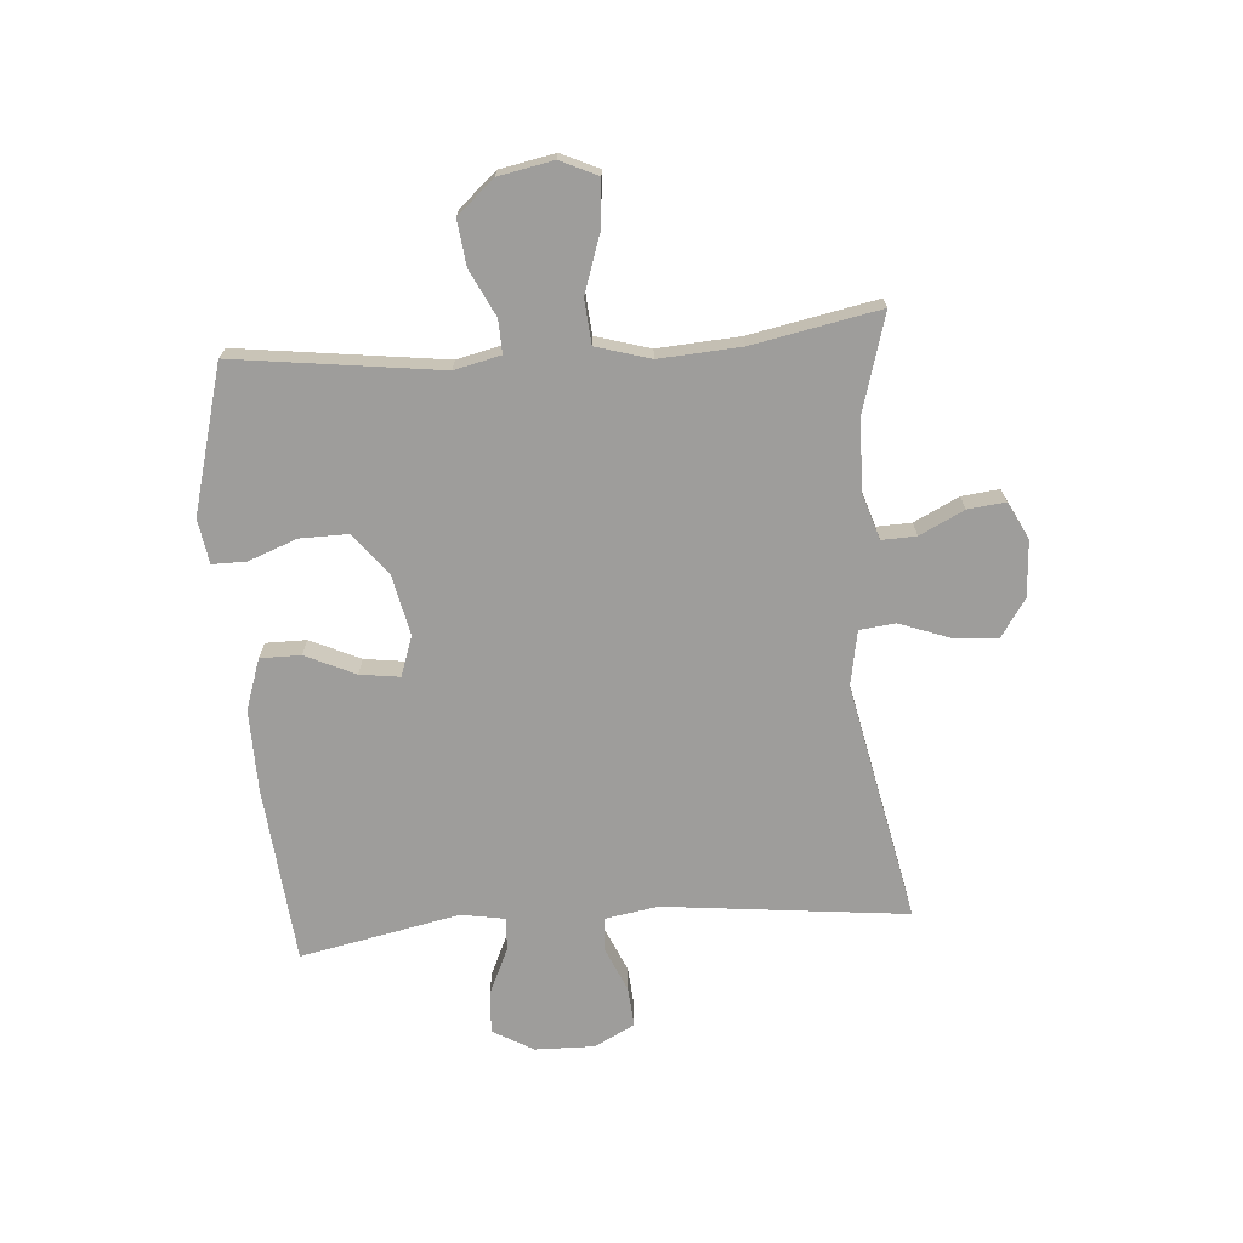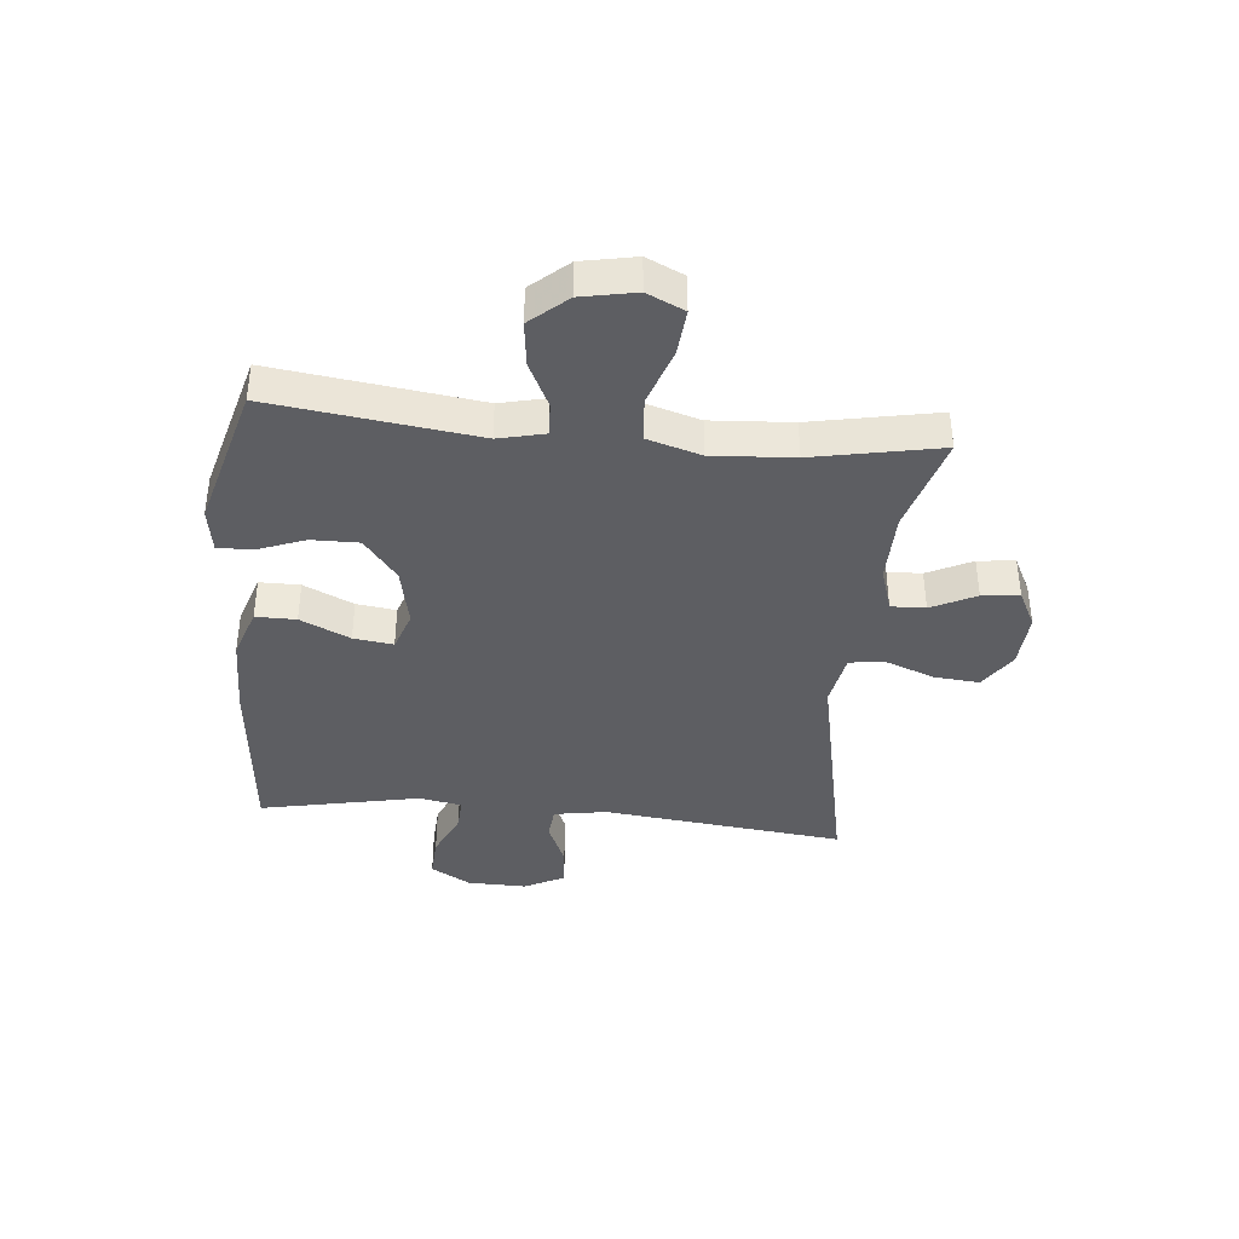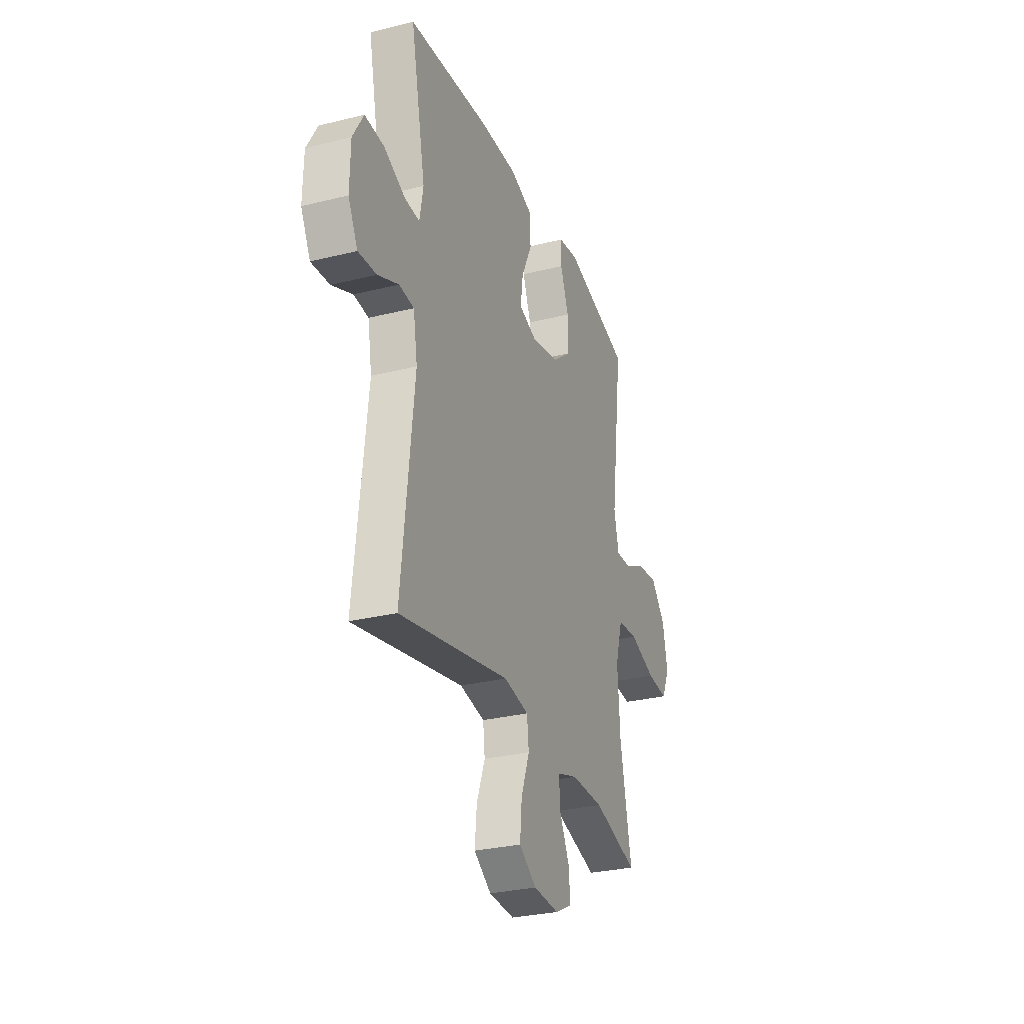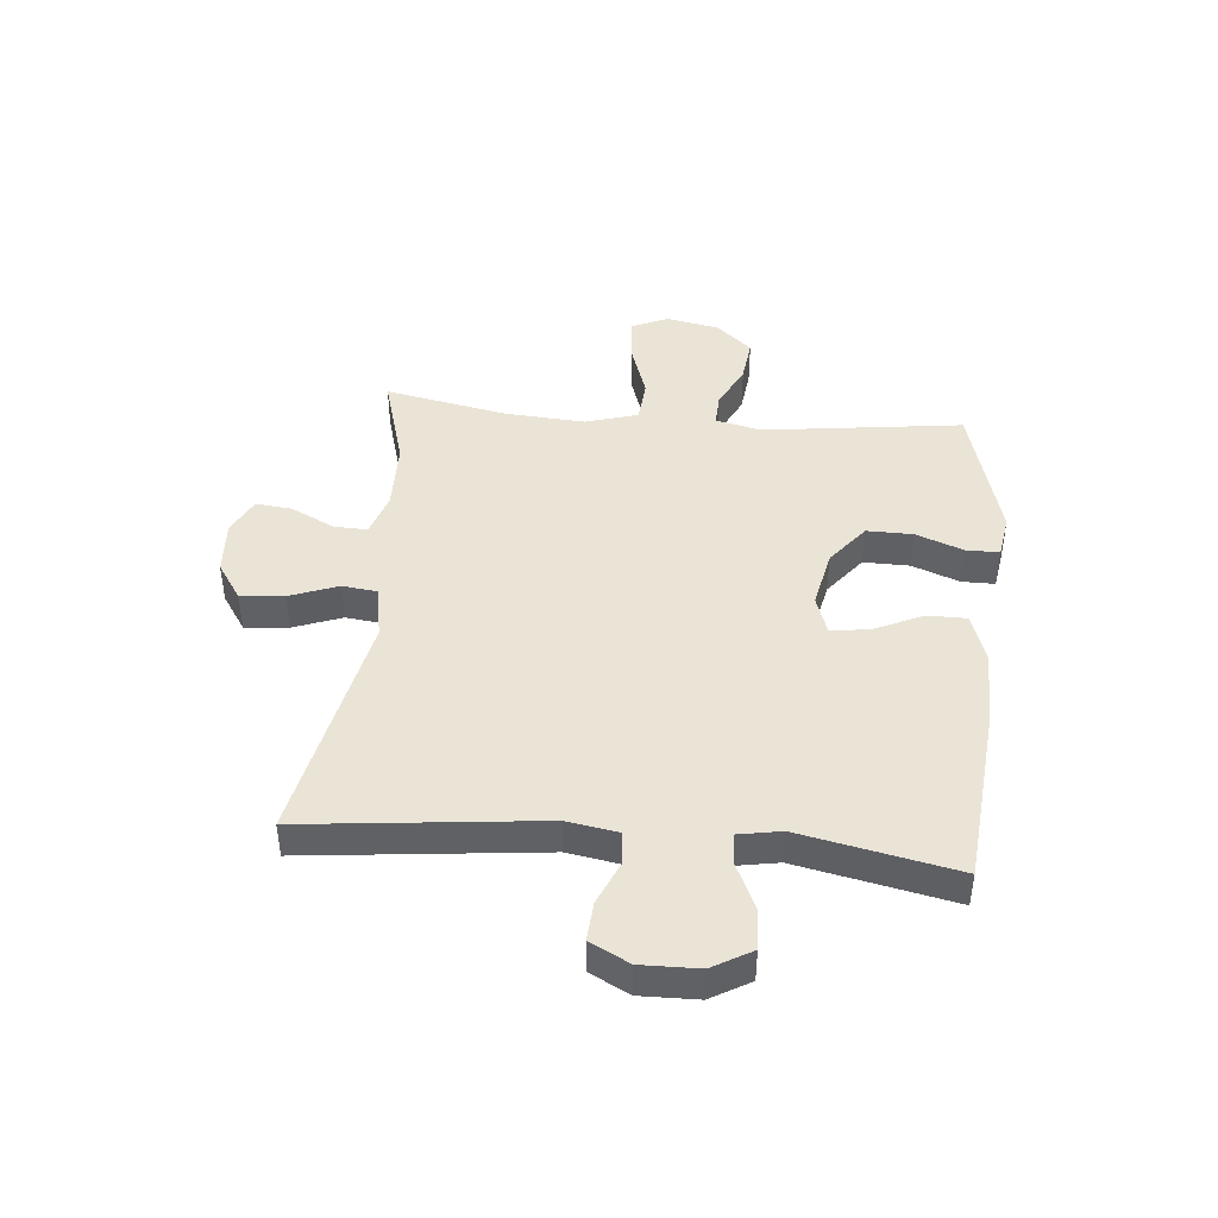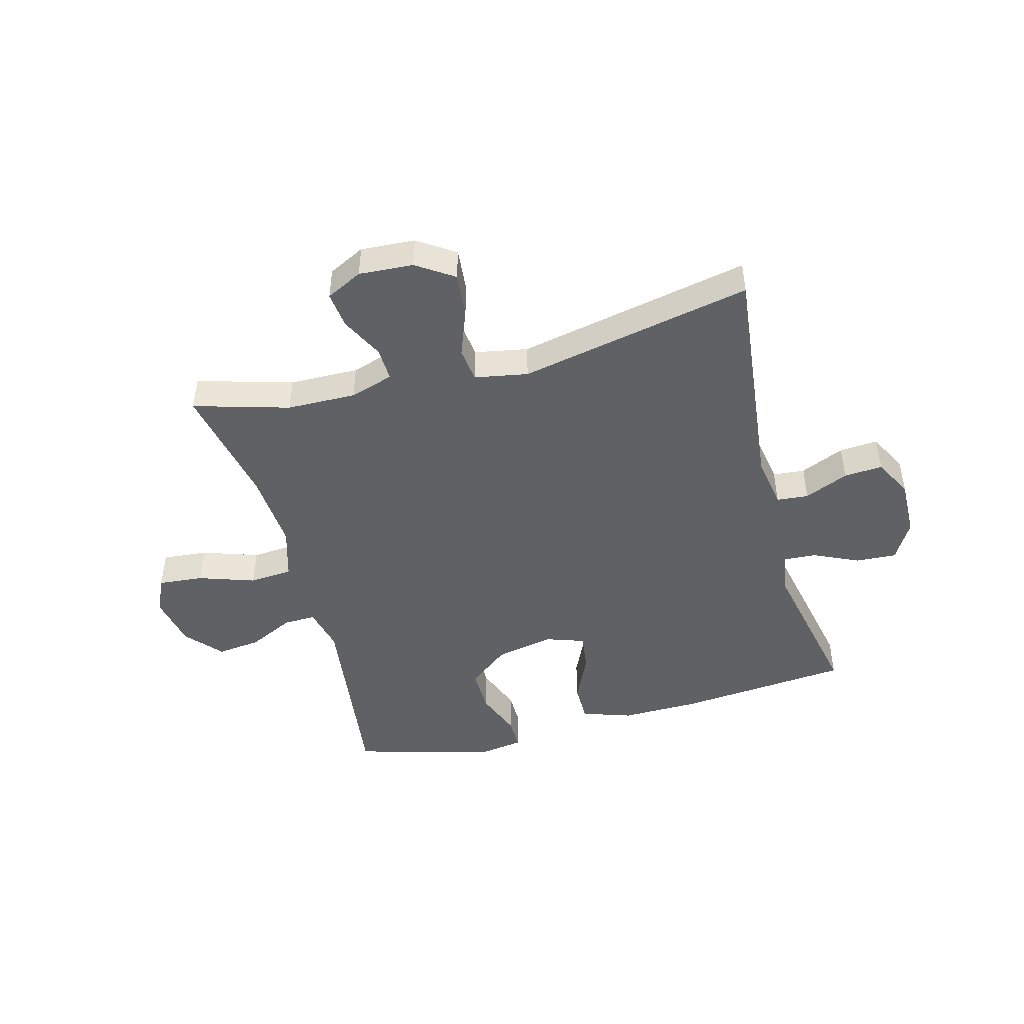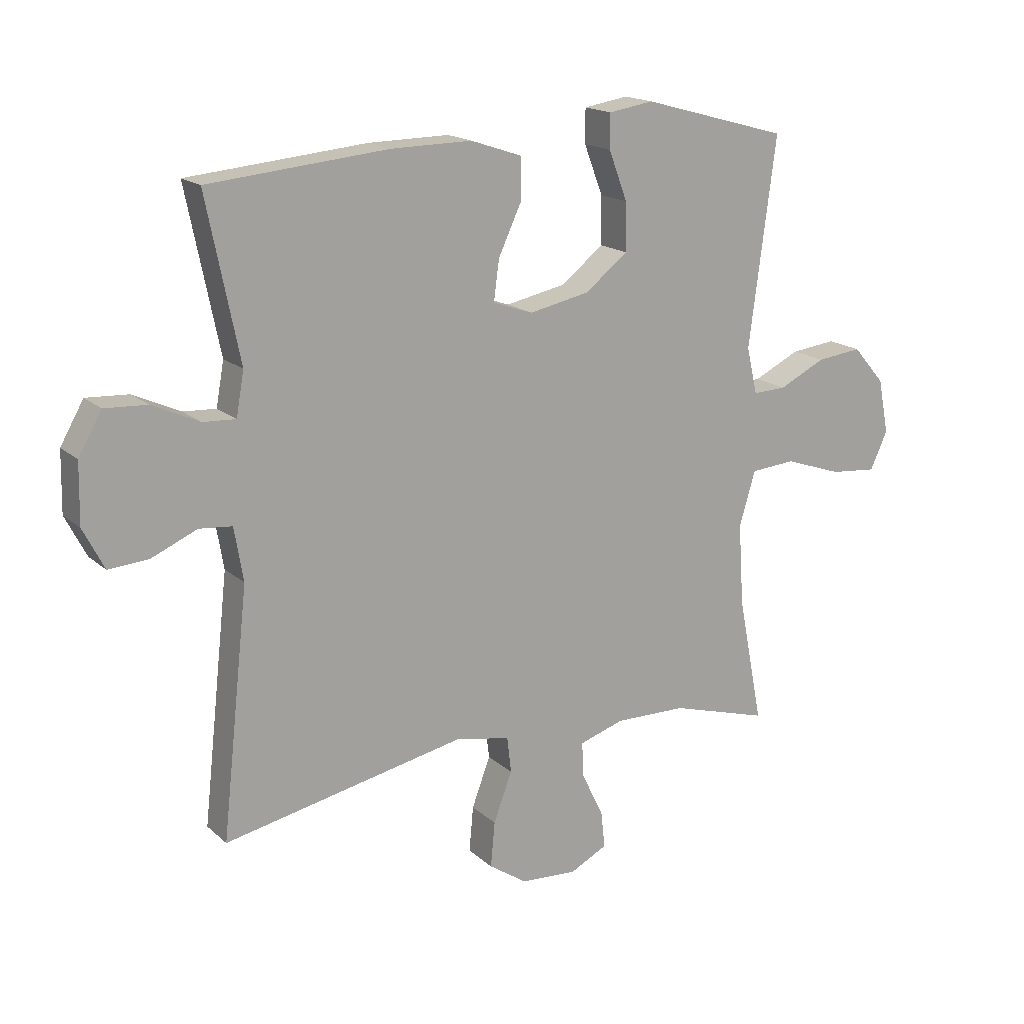
<metadata>
{"format":"obj","ext":"obj","renderer":"f3d","projection":"perspective","resolution":1024,"background":"white","views":[{"elev":-70.5,"azim":94.4,"up":"+Y"},{"elev":-39.2,"azim":84.5,"up":"+Y"},{"elev":-29.1,"azim":-69.7,"up":"+Z"},{"elev":43.9,"azim":-84.7,"up":"+Y"},{"elev":-46.3,"azim":-165.0,"up":"+Y"},{"elev":17.0,"azim":-31.0,"up":"+Z"}]}
</metadata>
<code>
v 0.5 0.07 0.5
v 0.455 0.07 0.154
v 0.473 0.07 0.076
v 0.529 0.07 0.078
v 0.607 0.07 0.116
v 0.683 0.07 0.125
v 0.737 0.07 0.063
v 0.755 0.07 -0.029
v 0.726 0.07 -0.092
v 0.648 0.07 -0.085
v 0.551 0.07 -0.052
v 0.476 0.07 -0.058
v 0.449 0.07 -0.149
v 0.458 0.07 -0.286
v 0.5 0.07 -0.5
v 0.335 0.07 -0.452
v 0.215 0.07 -0.45
v 0.14 0.07 -0.474
v 0.142 0.07 -0.532
v 0.179 0.07 -0.607
v 0.186 0.07 -0.67
v 0.123 0.07 -0.702
v 0.029 0.07 -0.696
v -0.035 0.07 -0.653
v -0.028 0.07 -0.577
v 0.003 0.07 -0.494
v -0.004 0.07 -0.434
v -0.096 0.07 -0.417
v -0.5 0.07 -0.5
v -0.455 0.07 -0.091
v -0.47 0.07 -0.002
v -0.525 0.07 0.003
v -0.601 0.07 -0.03
v -0.668 0.07 -0.035
v -0.703 0.07 0.033
v -0.701 0.07 0.133
v -0.662 0.07 0.201
v -0.591 0.07 0.197
v -0.513 0.07 0.161
v -0.458 0.07 0.158
v -0.445 0.07 0.231
v -0.5 0.07 0.5
v -0.201 0.07 0.528
v -0.065 0.07 0.53
v 0.021 0.07 0.501
v 0.021 0.07 0.433
v -0.018 0.07 0.349
v -0.027 0.07 0.282
v 0.04 0.07 0.259
v 0.141 0.07 0.28
v 0.212 0.07 0.336
v 0.211 0.07 0.416
v 0.18 0.07 0.498
v 0.18 0.07 0.555
v 0.255 0.07 0.567
v 0.5 0 0.5
v 0.455 0 0.154
v 0.473 0 0.076
v 0.529 0 0.078
v 0.607 0 0.116
v 0.683 0 0.125
v 0.737 0 0.063
v 0.755 0 -0.029
v 0.726 0 -0.092
v 0.648 0 -0.085
v 0.551 0 -0.052
v 0.476 0 -0.058
v 0.449 0 -0.149
v 0.458 0 -0.286
v 0.5 0 -0.5
v 0.335 0 -0.452
v 0.215 0 -0.45
v 0.14 0 -0.474
v 0.142 0 -0.532
v 0.179 0 -0.607
v 0.186 0 -0.67
v 0.123 0 -0.702
v 0.029 0 -0.696
v -0.035 0 -0.653
v -0.028 0 -0.577
v 0.003 0 -0.494
v -0.004 0 -0.434
v -0.096 0 -0.417
v -0.5 0 -0.5
v -0.455 0 -0.091
v -0.47 0 -0.002
v -0.525 0 0.003
v -0.601 0 -0.03
v -0.668 0 -0.035
v -0.703 0 0.033
v -0.701 0 0.133
v -0.662 0 0.201
v -0.591 0 0.197
v -0.513 0 0.161
v -0.458 0 0.158
v -0.445 0 0.231
v -0.5 0 0.5
v -0.201 0 0.528
v -0.065 0 0.53
v 0.021 0 0.501
v 0.021 0 0.433
v -0.018 0 0.349
v -0.027 0 0.282
v 0.04 0 0.259
v 0.141 0 0.28
v 0.212 0 0.336
v 0.211 0 0.416
v 0.18 0 0.498
v 0.18 0 0.555
v 0.255 0 0.567
f 52 53 54 55
f 51 52 55 1
f 50 51 1 2
f 49 50 2 3
f 48 49 3
f 44 45 46 47
f 44 47 48
f 41 42 43 44
f 40 41 44 48
f 36 37 38 39
f 36 39 40
f 35 36 40
f 32 33 34 35
f 31 32 35 40
f 30 31 40 48
f 28 29 30 48
f 23 24 25 26
f 23 26 27
f 22 23 27
f 19 20 21 22
f 18 19 22 27
f 17 18 27
f 16 17 27 28
f 14 15 16
f 13 14 16 28
f 8 9 10 11
f 8 11 12
f 7 8 12
f 4 5 6 7
f 3 4 7 12
f 13 28 48
f 3 12 13 48
f 110 109 108 107
f 56 110 107 106
f 57 56 106 105
f 58 57 105 104
f 58 104 103
f 102 101 100 99
f 103 102 99
f 99 98 97 96
f 103 99 96 95
f 94 93 92 91
f 95 94 91
f 95 91 90
f 90 89 88 87
f 95 90 87 86
f 103 95 86 85
f 103 85 84 83
f 81 80 79 78
f 82 81 78
f 82 78 77
f 77 76 75 74
f 82 77 74 73
f 82 73 72
f 83 82 72 71
f 71 70 69
f 83 71 69 68
f 66 65 64 63
f 67 66 63
f 67 63 62
f 62 61 60 59
f 67 62 59 58
f 103 83 68
f 103 68 67 58
f 1 56 57 2
f 2 57 58 3
f 3 58 59 4
f 4 59 60 5
f 5 60 61 6
f 6 61 62 7
f 7 62 63 8
f 8 63 64 9
f 9 64 65 10
f 10 65 66 11
f 11 66 67 12
f 12 67 68 13
f 13 68 69 14
f 14 69 70 15
f 15 70 71 16
f 16 71 72 17
f 17 72 73 18
f 18 73 74 19
f 19 74 75 20
f 20 75 76 21
f 21 76 77 22
f 22 77 78 23
f 23 78 79 24
f 24 79 80 25
f 25 80 81 26
f 26 81 82 27
f 27 82 83 28
f 28 83 84 29
f 29 84 85 30
f 30 85 86 31
f 31 86 87 32
f 32 87 88 33
f 33 88 89 34
f 34 89 90 35
f 35 90 91 36
f 36 91 92 37
f 37 92 93 38
f 38 93 94 39
f 39 94 95 40
f 40 95 96 41
f 41 96 97 42
f 42 97 98 43
f 43 98 99 44
f 44 99 100 45
f 45 100 101 46
f 46 101 102 47
f 47 102 103 48
f 48 103 104 49
f 49 104 105 50
f 50 105 106 51
f 51 106 107 52
f 52 107 108 53
f 53 108 109 54
f 54 109 110 55
f 55 110 56 1

</code>
